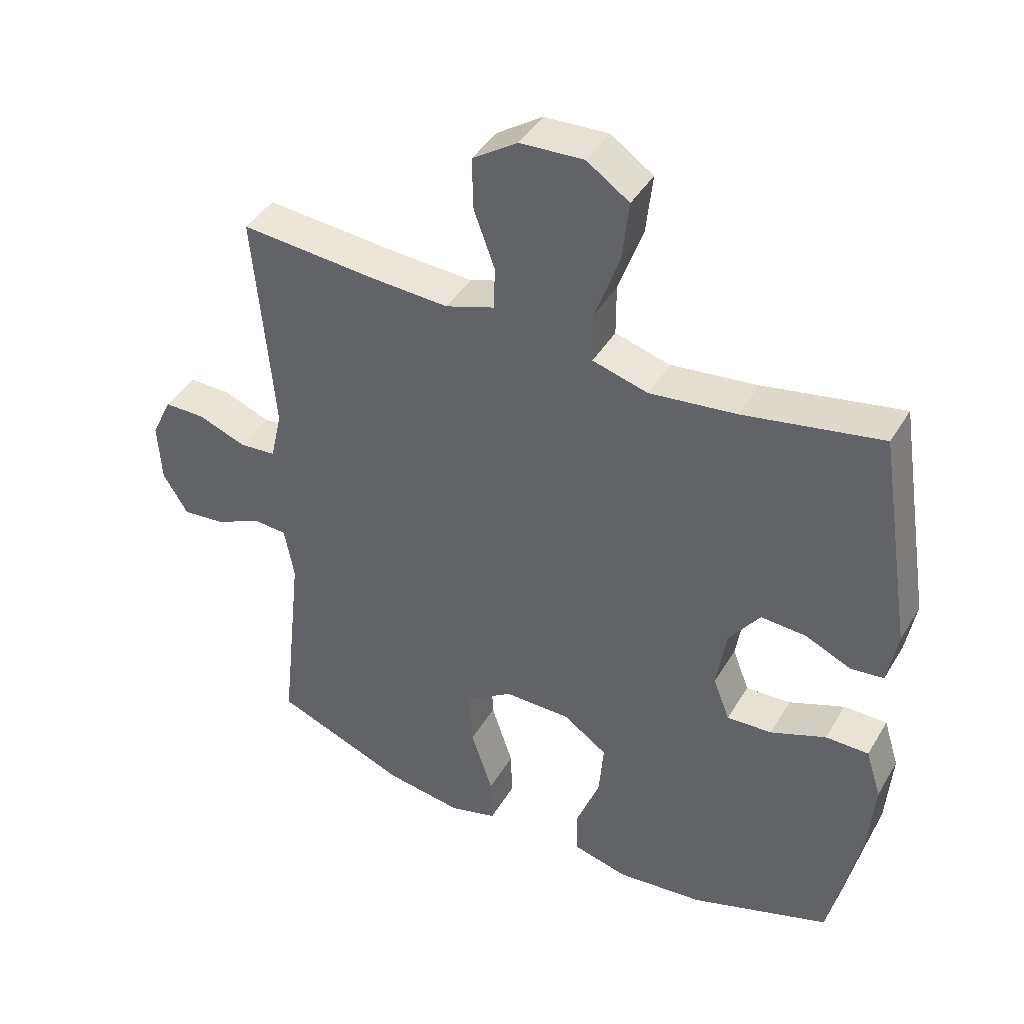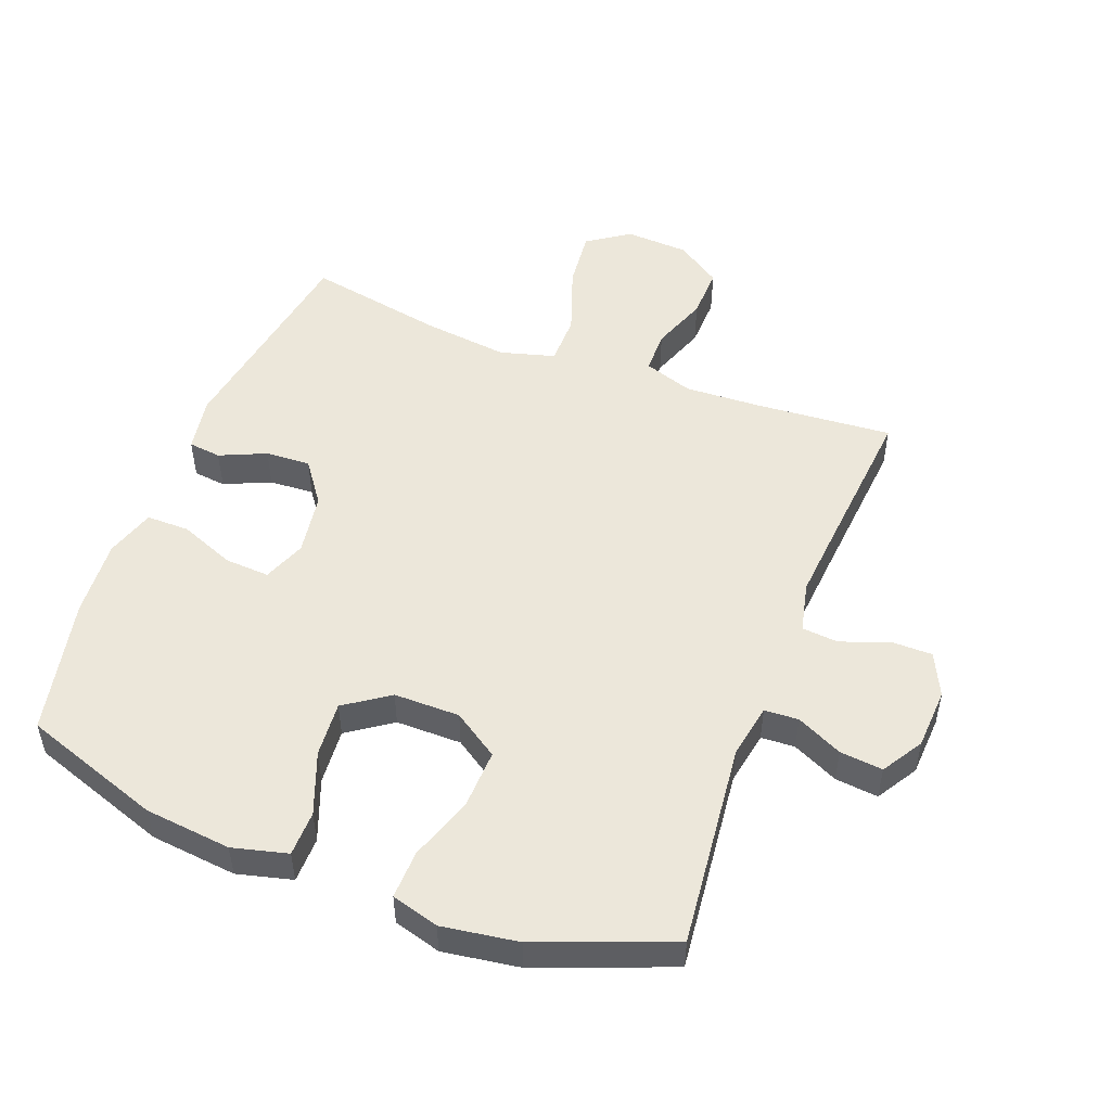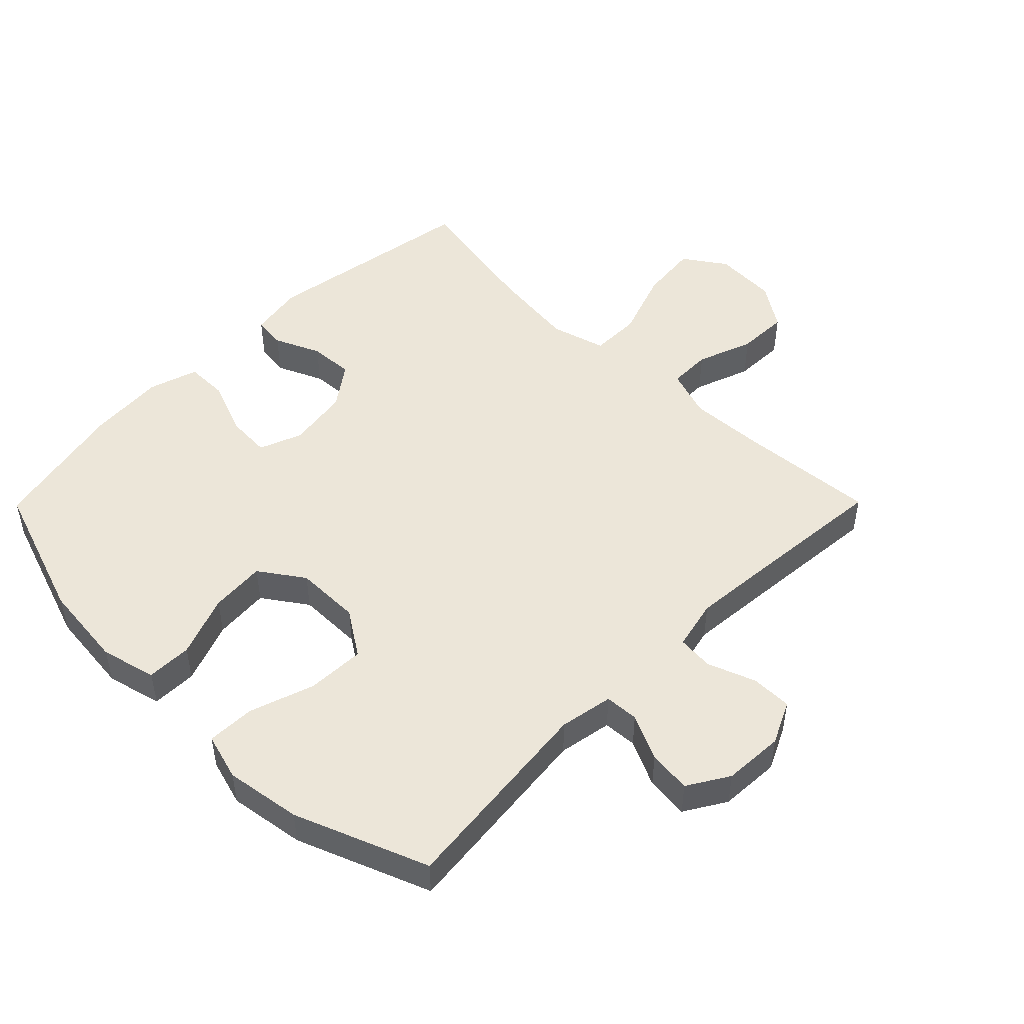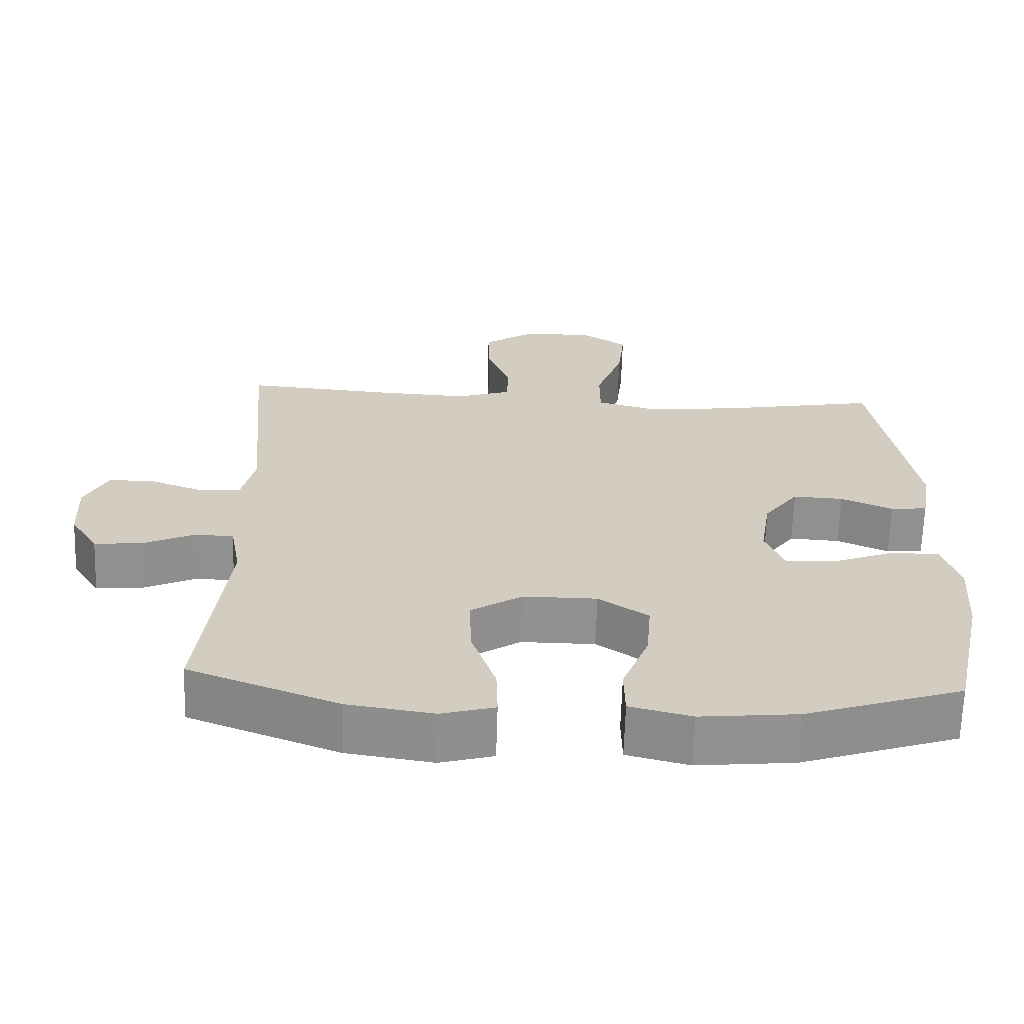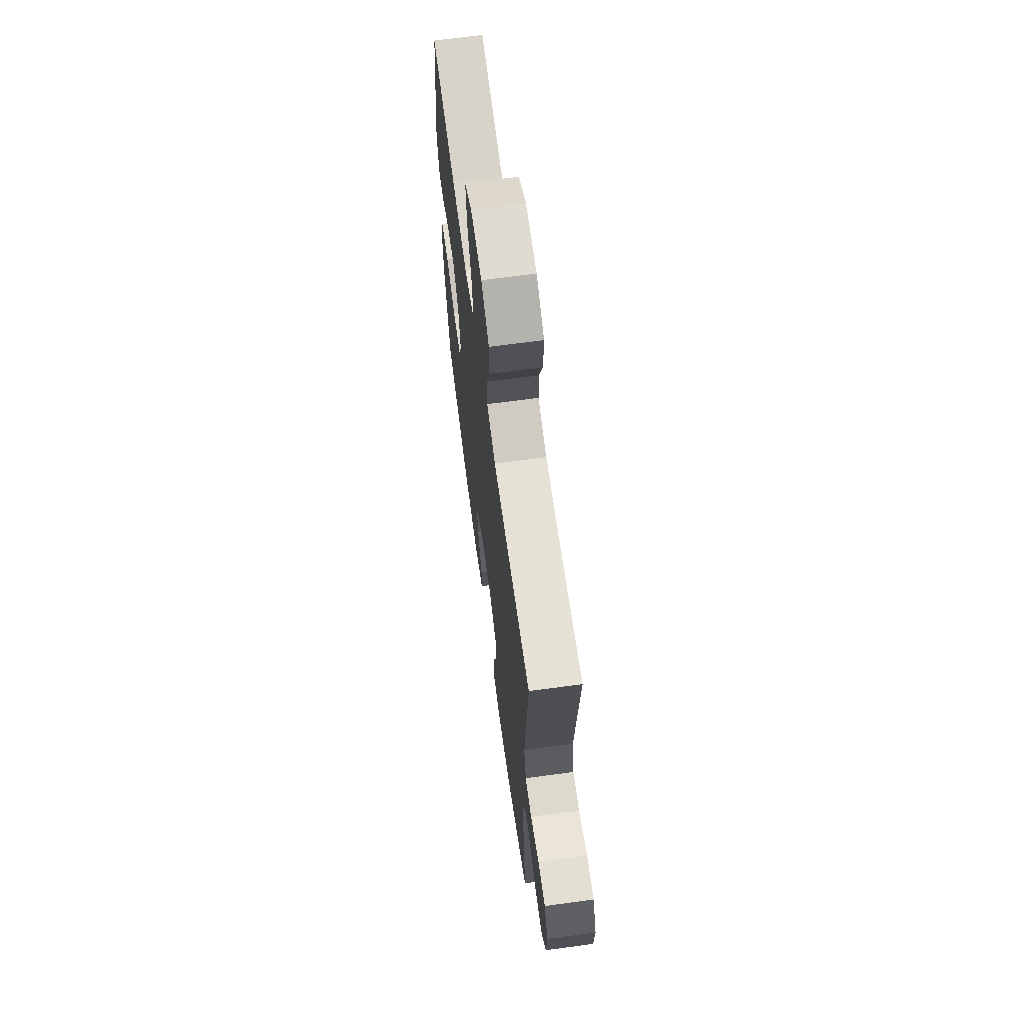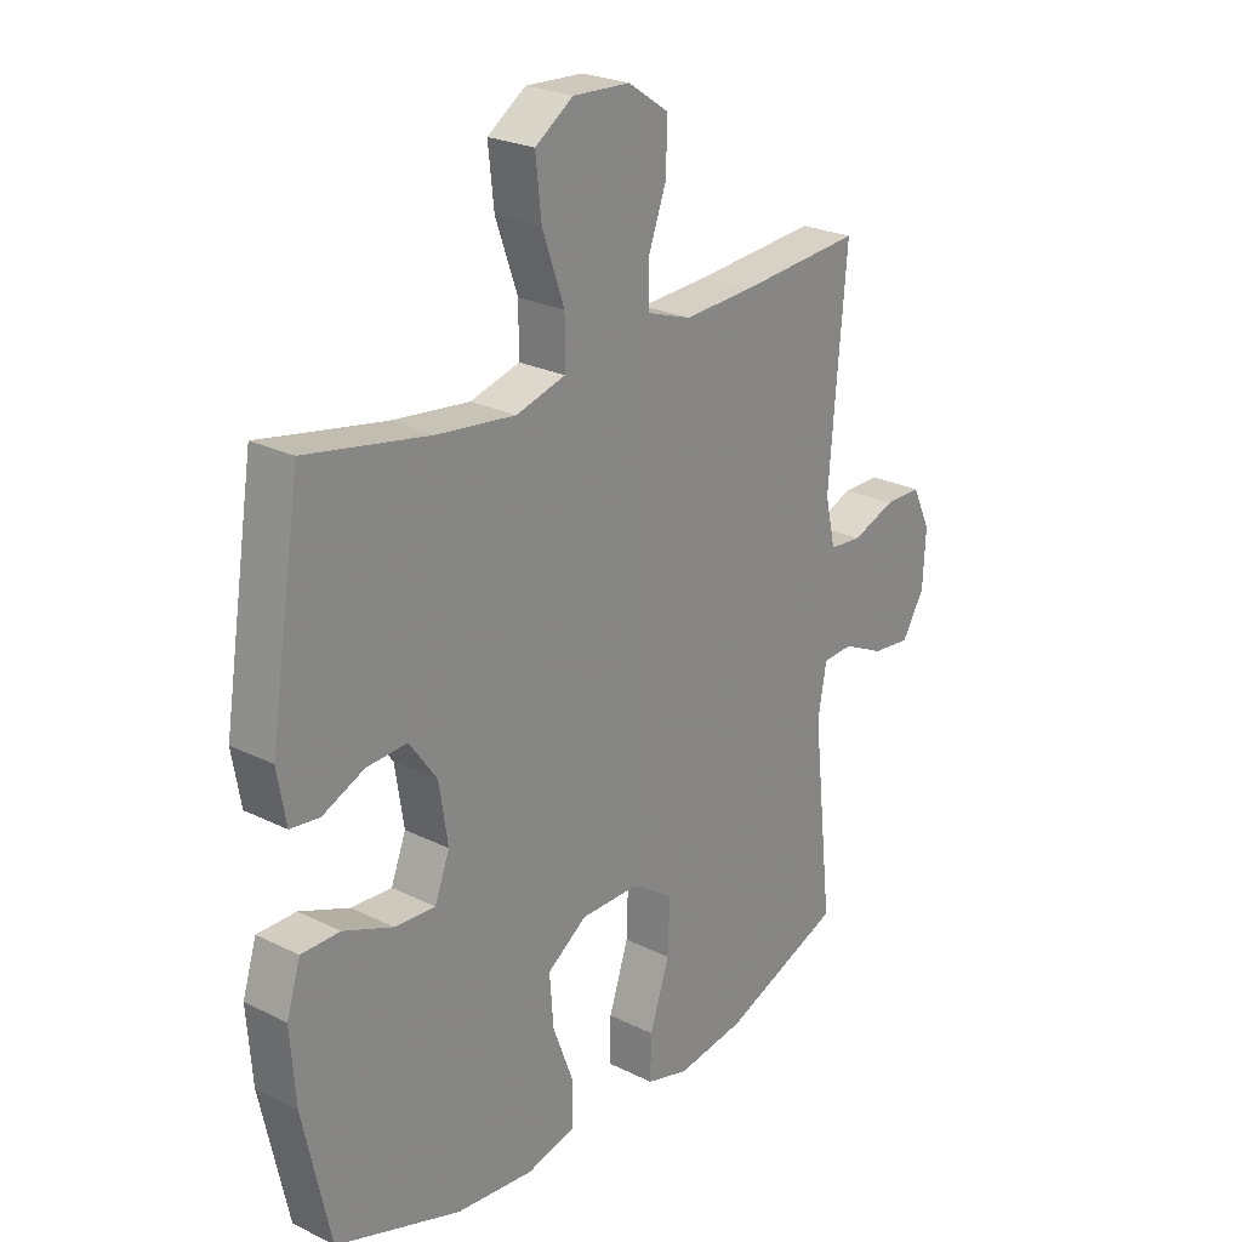
<metadata>
{"format":"obj","ext":"obj","renderer":"f3d","projection":"perspective","resolution":1024,"background":"white","views":[{"elev":42.2,"azim":28.6,"up":"+Z"},{"elev":50.7,"azim":-159.0,"up":"+Y"},{"elev":48.8,"azim":-135.3,"up":"+Y"},{"elev":-65.8,"azim":-1.8,"up":"+Z"},{"elev":67.1,"azim":-97.7,"up":"+Z"},{"elev":24.5,"azim":129.1,"up":"+Z"}]}
</metadata>
<code>
v 0.5 0.07 0.5
v 0.554 0.07 0.161
v 0.539 0.07 0.075
v 0.488 0.07 0.069
v 0.416 0.07 0.101
v 0.346 0.07 0.105
v 0.298 0.07 0.039
v 0.283 0.07 -0.058
v 0.309 0.07 -0.125
v 0.379 0.07 -0.121
v 0.465 0.07 -0.087
v 0.532 0.07 -0.087
v 0.556 0.07 -0.164
v 0.547 0.07 -0.285
v 0.5 0.07 -0.5
v 0.283 0.07 -0.574
v 0.148 0.07 -0.588
v 0.062 0.07 -0.566
v 0.061 0.07 -0.495
v 0.098 0.07 -0.398
v 0.105 0.07 -0.311
v 0.036 0.07 -0.263
v -0.067 0.07 -0.263
v -0.138 0.07 -0.31
v -0.135 0.07 -0.401
v -0.101 0.07 -0.503
v -0.099 0.07 -0.578
v -0.173 0.07 -0.599
v -0.292 0.07 -0.581
v -0.5 0.07 -0.5
v -0.465 0.07 -0.179
v -0.48 0.07 -0.095
v -0.533 0.07 -0.092
v -0.605 0.07 -0.126
v -0.672 0.07 -0.133
v -0.711 0.07 -0.069
v -0.716 0.07 0.026
v -0.684 0.07 0.093
v -0.62 0.07 0.093
v -0.545 0.07 0.065
v -0.488 0.07 0.07
v -0.47 0.07 0.149
v -0.48 0.07 0.27
v -0.5 0.07 0.5
v -0.286 0.07 0.483
v -0.166 0.07 0.477
v -0.089 0.07 0.503
v -0.088 0.07 0.57
v -0.12 0.07 0.658
v -0.122 0.07 0.739
v -0.052 0.07 0.786
v 0.047 0.07 0.791
v 0.113 0.07 0.746
v 0.103 0.07 0.654
v 0.065 0.07 0.547
v 0.065 0.07 0.468
v 0.151 0.07 0.444
v 0.286 0.07 0.46
v 0.5 0 0.5
v 0.554 0 0.161
v 0.539 0 0.075
v 0.488 0 0.069
v 0.416 0 0.101
v 0.346 0 0.105
v 0.298 0 0.039
v 0.283 0 -0.058
v 0.309 0 -0.125
v 0.379 0 -0.121
v 0.465 0 -0.087
v 0.532 0 -0.087
v 0.556 0 -0.164
v 0.547 0 -0.285
v 0.5 0 -0.5
v 0.283 0 -0.574
v 0.148 0 -0.588
v 0.062 0 -0.566
v 0.061 0 -0.495
v 0.098 0 -0.398
v 0.105 0 -0.311
v 0.036 0 -0.263
v -0.067 0 -0.263
v -0.138 0 -0.31
v -0.135 0 -0.401
v -0.101 0 -0.503
v -0.099 0 -0.578
v -0.173 0 -0.599
v -0.292 0 -0.581
v -0.5 0 -0.5
v -0.465 0 -0.179
v -0.48 0 -0.095
v -0.533 0 -0.092
v -0.605 0 -0.126
v -0.672 0 -0.133
v -0.711 0 -0.069
v -0.716 0 0.026
v -0.684 0 0.093
v -0.62 0 0.093
v -0.545 0 0.065
v -0.488 0 0.07
v -0.47 0 0.149
v -0.48 0 0.27
v -0.5 0 0.5
v -0.286 0 0.483
v -0.166 0 0.477
v -0.089 0 0.503
v -0.088 0 0.57
v -0.12 0 0.658
v -0.122 0 0.739
v -0.052 0 0.786
v 0.047 0 0.791
v 0.113 0 0.746
v 0.103 0 0.654
v 0.065 0 0.547
v 0.065 0 0.468
v 0.151 0 0.444
v 0.286 0 0.46
f 52 53 54 55
f 52 55 56
f 51 52 56
f 48 49 50 51
f 47 48 51 56
f 46 47 56 57
f 43 44 45
f 42 43 45 46
f 41 42 46 57
f 37 38 39 40
f 37 40 41
f 36 37 41
f 33 34 35 36
f 32 33 36 41
f 31 32 41 57
f 25 26 27 28
f 24 25 28 29
f 17 18 19 20
f 17 20 21
f 16 17 21
f 15 16 21
f 14 15 21 22
f 10 11 12 13
f 9 10 13 14
f 2 3 4 5
f 58 1 2 5
f 58 5 6
f 57 58 6 7
f 31 57 7 8
f 24 29 30 31
f 23 24 31
f 22 23 31 8
f 9 14 22
f 8 9 22
f 113 112 111 110
f 114 113 110
f 114 110 109
f 109 108 107 106
f 114 109 106 105
f 115 114 105 104
f 103 102 101
f 104 103 101 100
f 115 104 100 99
f 98 97 96 95
f 99 98 95
f 99 95 94
f 94 93 92 91
f 99 94 91 90
f 115 99 90 89
f 86 85 84 83
f 87 86 83 82
f 78 77 76 75
f 79 78 75
f 79 75 74
f 79 74 73
f 80 79 73 72
f 71 70 69 68
f 72 71 68 67
f 63 62 61 60
f 63 60 59 116
f 64 63 116
f 65 64 116 115
f 66 65 115 89
f 89 88 87 82
f 89 82 81
f 66 89 81 80
f 80 72 67
f 80 67 66
f 1 59 60 2
f 2 60 61 3
f 3 61 62 4
f 4 62 63 5
f 5 63 64 6
f 6 64 65 7
f 7 65 66 8
f 8 66 67 9
f 9 67 68 10
f 10 68 69 11
f 11 69 70 12
f 12 70 71 13
f 13 71 72 14
f 14 72 73 15
f 15 73 74 16
f 16 74 75 17
f 17 75 76 18
f 18 76 77 19
f 19 77 78 20
f 20 78 79 21
f 21 79 80 22
f 22 80 81 23
f 23 81 82 24
f 24 82 83 25
f 25 83 84 26
f 26 84 85 27
f 27 85 86 28
f 28 86 87 29
f 29 87 88 30
f 30 88 89 31
f 31 89 90 32
f 32 90 91 33
f 33 91 92 34
f 34 92 93 35
f 35 93 94 36
f 36 94 95 37
f 37 95 96 38
f 38 96 97 39
f 39 97 98 40
f 40 98 99 41
f 41 99 100 42
f 42 100 101 43
f 43 101 102 44
f 44 102 103 45
f 45 103 104 46
f 46 104 105 47
f 47 105 106 48
f 48 106 107 49
f 49 107 108 50
f 50 108 109 51
f 51 109 110 52
f 52 110 111 53
f 53 111 112 54
f 54 112 113 55
f 55 113 114 56
f 56 114 115 57
f 57 115 116 58
f 58 116 59 1

</code>
